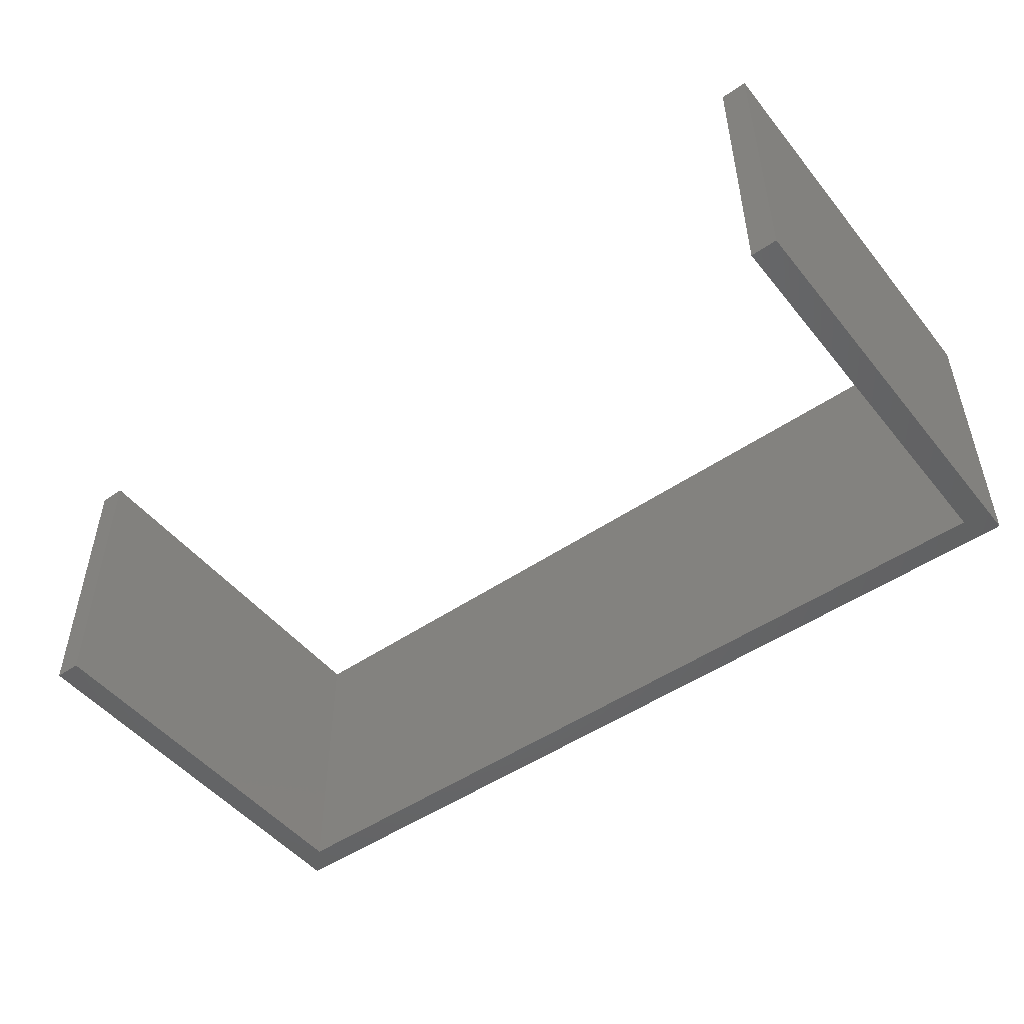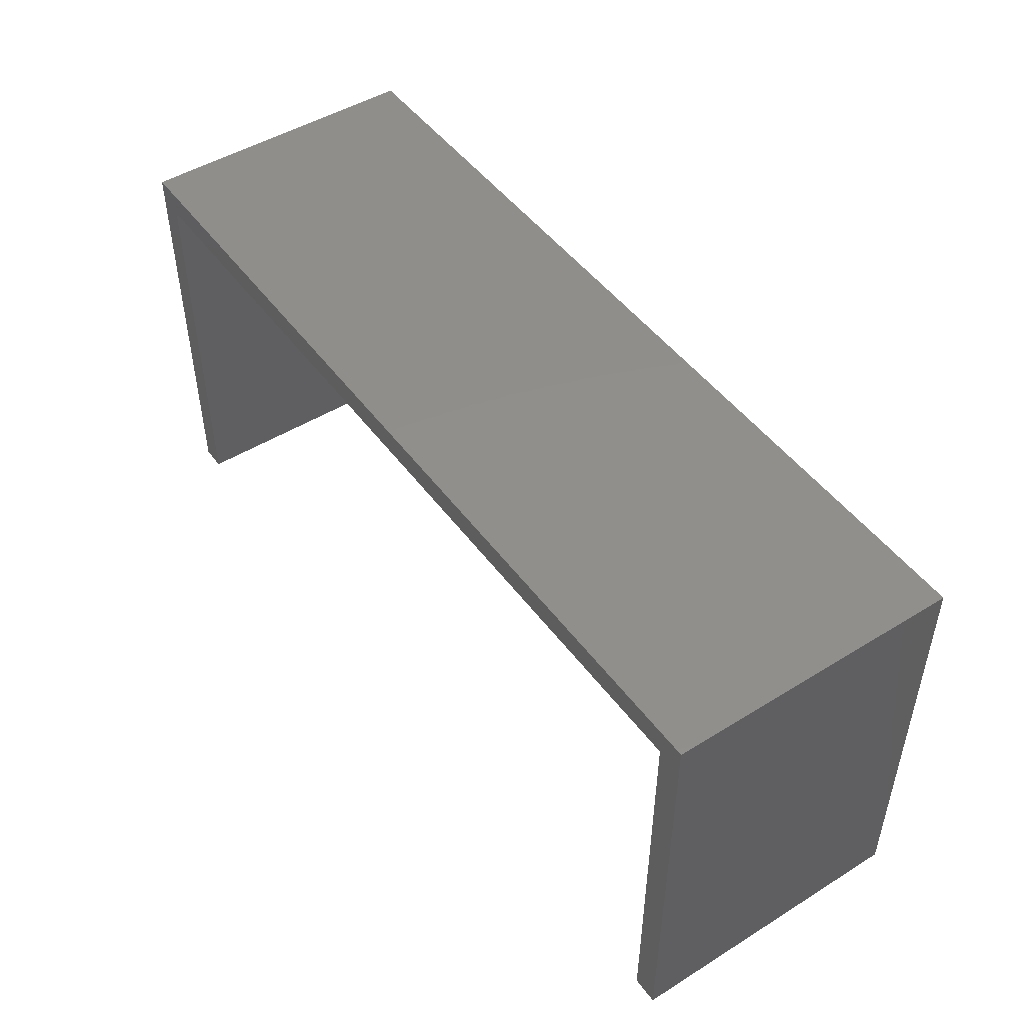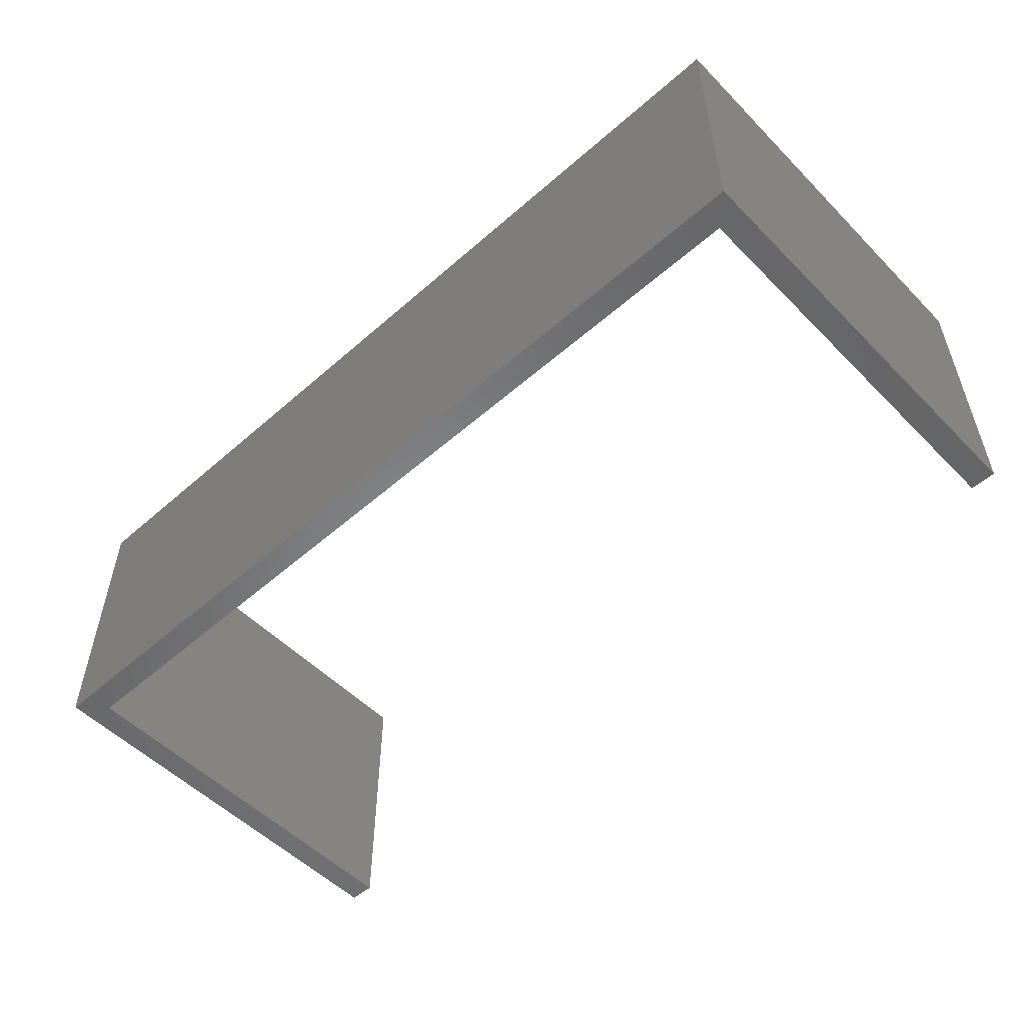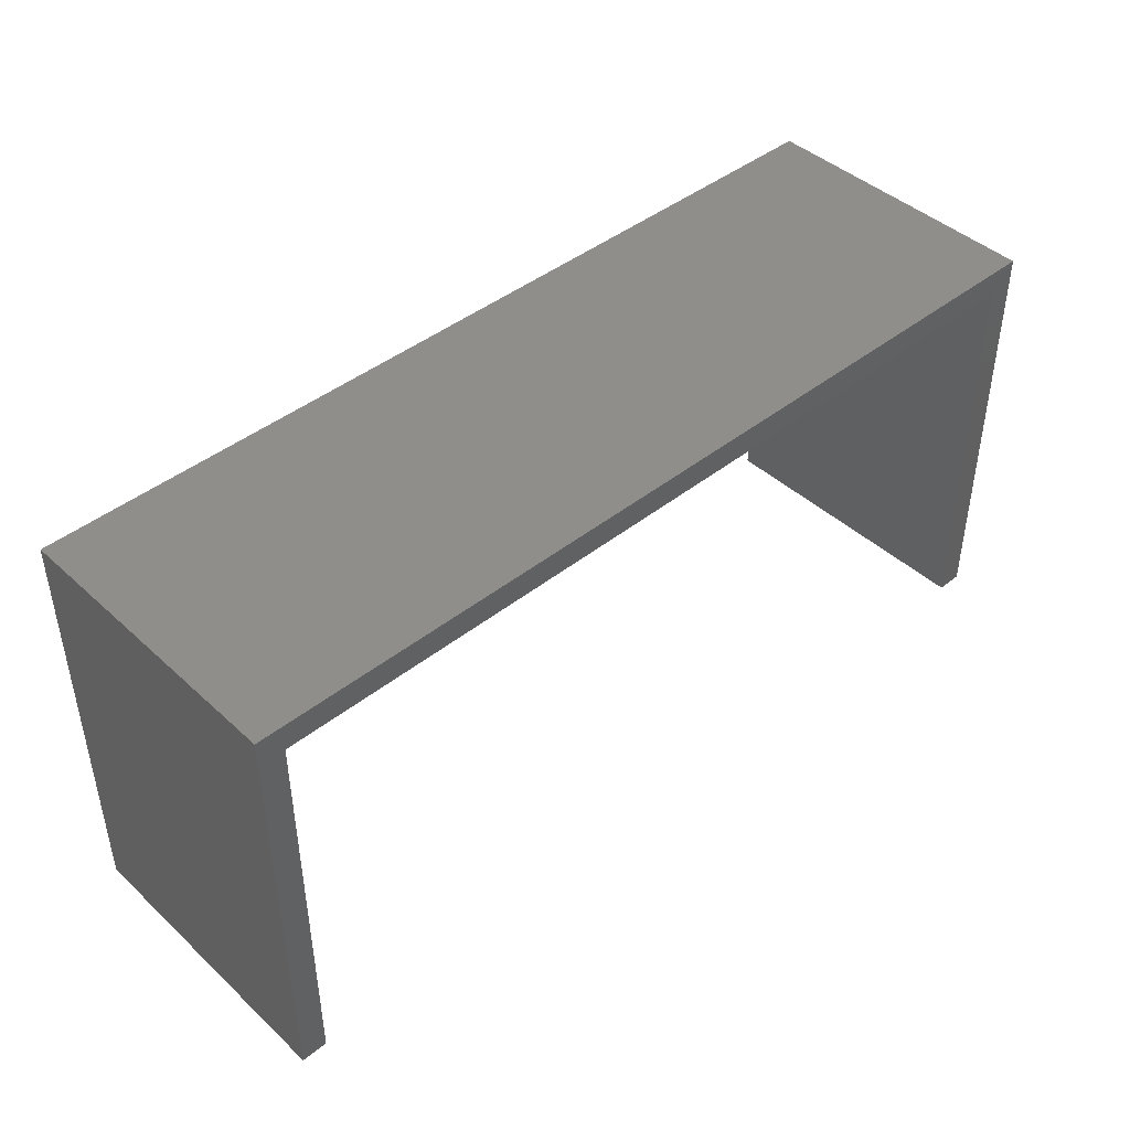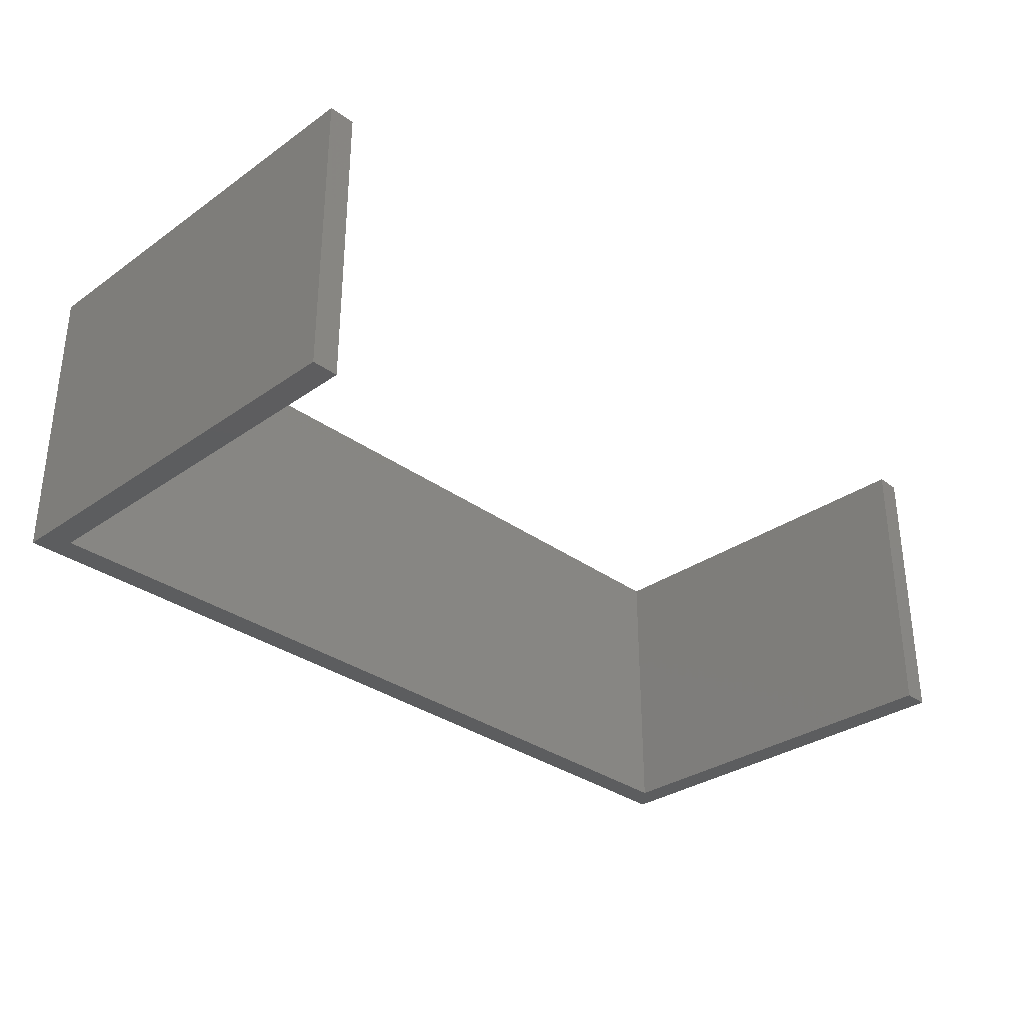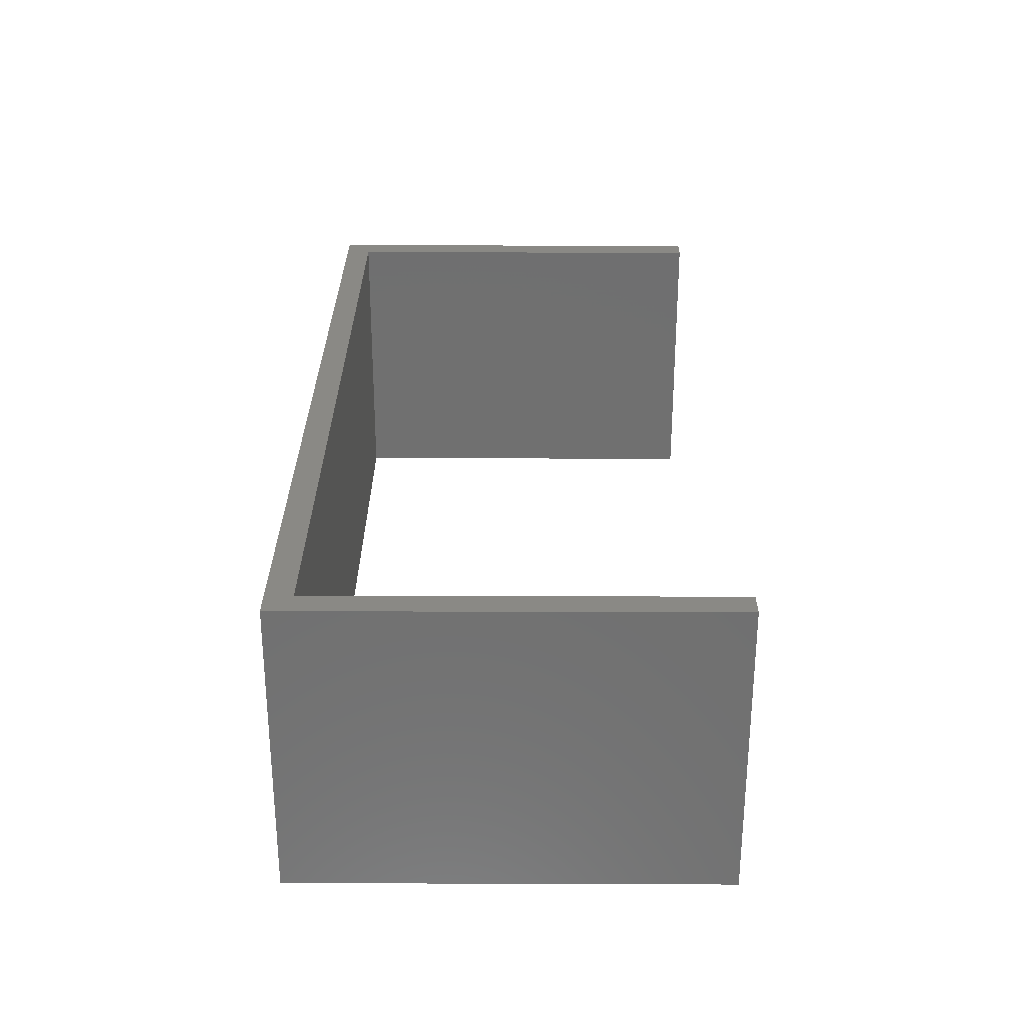
<metadata>
{"format":"stl","ext":"stl","renderer":"f3d","projection":"perspective","resolution":1024,"background":"white","views":[{"elev":-49.2,"azim":37.3,"up":"+Z"},{"elev":48.1,"azim":55.3,"up":"+Y"},{"elev":-53.2,"azim":-136.9,"up":"+Z"},{"elev":43.6,"azim":-43.0,"up":"+Y"},{"elev":-32.0,"azim":-45.6,"up":"+Z"},{"elev":28.0,"azim":-89.7,"up":"+Z"}]}
</metadata>
<code>
# stl→obj: 16 verts, 28 faces
v 0 16 0
v 0 81 45
v 0 81 0
v 0 16 45
v 140 81 45
v 136 77 45
v 140 16 45
v 4 77 45
v 4 16 45
v 136 16 45
v 140 81 0
v 140 16 0
v 4 16 0
v 4 77 0
v 136 77 0
v 136 16 0
f 1 2 3
f 2 1 4
f 5 6 7
f 5 8 6
f 2 8 5
f 4 8 2
f 8 4 9
f 7 6 10
f 7 11 5
f 11 7 12
f 11 2 5
f 2 11 3
f 13 1 14
f 15 12 16
f 12 15 11
f 14 11 15
f 14 3 11
f 3 14 1
f 1 9 4
f 9 1 13
f 16 7 10
f 7 16 12
f 9 14 8
f 14 9 13
f 16 6 15
f 6 16 10
f 14 6 8
f 6 14 15

</code>
